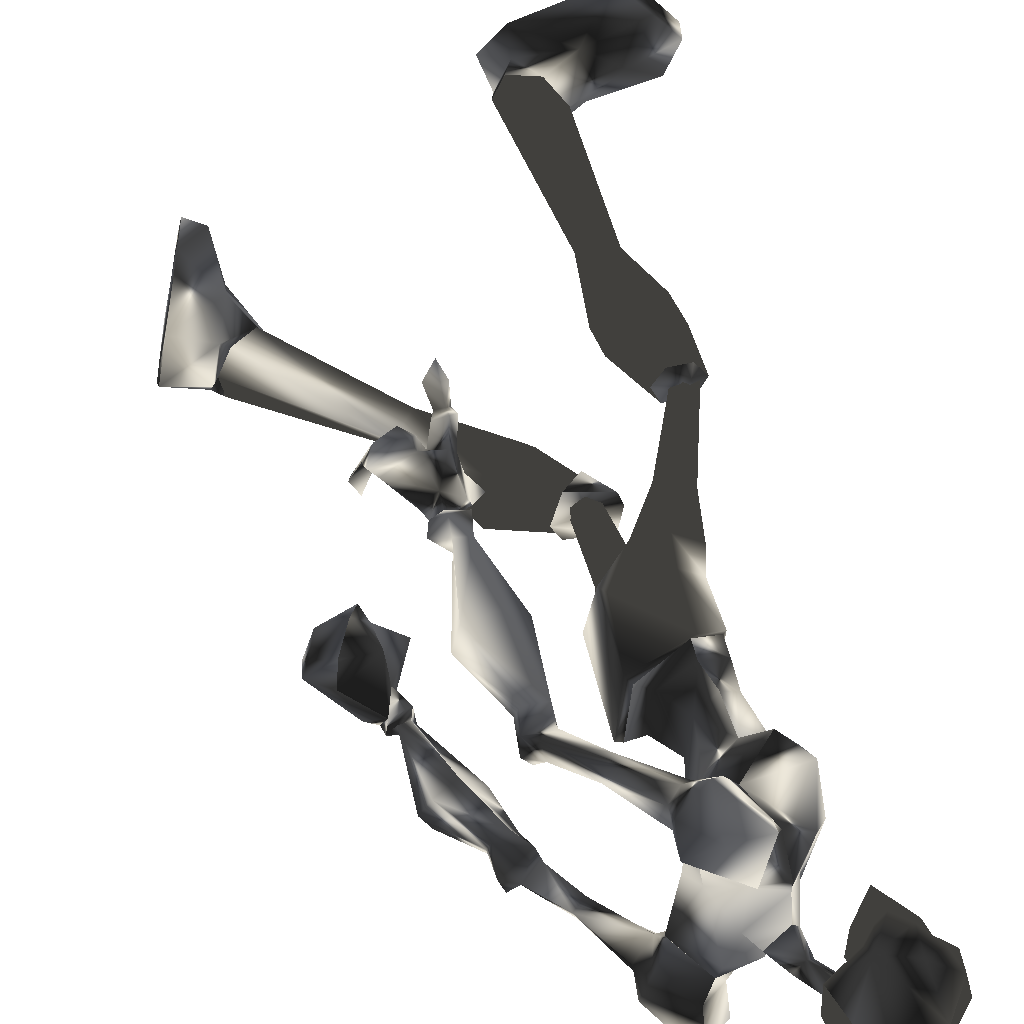
<metadata>
{"format":"obj","ext":"obj","renderer":"f3d","projection":"perspective","resolution":1024,"background":"white","views":[{"elev":53.3,"azim":-4.7,"up":"+Y"}]}
</metadata>
<code>
o Models/hueteotl/frames/hueteotl_run_0
v 9.369 3.524 20.46
v 14.14 2.376 19.85
v 11.28 2.591 22.06
v 14.5 3.022 17.04
v 12.11 1.156 11.01
v 9.011 1.371 12.42
v 11.88 1.658 10.21
v 8.056 1.874 12.42
v 13.55 0.8689 15.43
v 10.32 1.587 16.44
v 10.09 4.385 20.05
v 11.16 4.887 19.05
v 12.47 4.887 21.06
v 11.76 4.529 21.66
v 15.1 -0.7816 17.44
v 9.966 -0.351 20.26
v 11.16 -0.4945 22.27
v 13.79 -0.7098 19.45
v 10.44 2.735 11.01
v 11.76 2.304 15.43
v 10.68 2.017 11.62
v 9.25 3.883 21.66
v 10.44 6.251 19.45
v 12 6.036 21.26
v 11.16 4.457 22.67
v 8.653 4.816 22.06
v 9.847 7.112 20.05
v 12 7.112 22.47
v 11.16 5.677 23.87
v 8.414 6.825 21.46
v 9.966 7.543 23.07
v 9.369 5.749 19.25
v 8.891 6.179 19.65
v 8.295 6.107 20.46
v 8.533 4.672 20.66
v 4.713 5.462 16.44
v 3.997 5.318 16.84
v 4.235 4.457 17.24
v 9.369 4.6 19.65
v 5.19 4.242 16.44
v 10.32 3.237 17.84
v 12.95 3.739 16.04
v 14.03 2.448 16.04
v 12.95 2.448 21.86
v 13.07 0.8689 21.46
v 6.743 4.672 17.84
v 6.146 4.672 18.45
v 6.623 5.462 17.64
v 6.265 5.533 18.45
v 4.952 3.596 16.04
v 4.594 5.462 15.84
v 3.28 5.749 16.84
v 3.28 4.242 16.84
v 3.758 3.668 16.84
v 4.474 4.098 15.03
v 4.594 5.174 15.03
v 3.4 5.605 15.43
v 3.161 4.6 15.23
v 3.4 4.098 15.23
v 3.041 5.174 11.82
v 4.116 6.466 12.02
v 3.161 7.399 12.22
v 1.37 7.399 12.82
v 1.012 5.533 12.82
v 1.728 4.457 12.62
v 12 1.945 10.21
v 10.68 3.022 11.01
v 7.698 2.232 12.22
v 11.4 2.591 7.999
v 10.2 3.524 8.2
v 7.459 2.735 8.601
v 10.92 0.7971 6.391
v 7.22 0.9407 6.994
v 8.653 1.73 5.386
v 11.28 1.156 5.788
v 11.64 2.304 6.19
v 10.2 3.165 6.19
v 9.369 0.2948 5.989
v 10.92 2.878 3.176
v 9.847 2.304 2.975
v 9.847 1.299 3.176
v 10.8 0.7254 3.377
v 11.64 1.299 3.377
v 11.64 2.304 3.377
v 10.32 1.084 13.62
v 11.4 1.658 12.82
v 12.35 0.7971 12.42
v 11.76 2.806 -2.651
v 11.28 2.448 -2.651
v 11.28 1.802 -2.651
v 11.88 1.443 -2.45
v 12.47 1.802 -2.45
v 12.47 2.448 -2.45
v 8.772 4.242 -5.263
v 12.11 3.452 -2.249
v 10.92 3.452 -2.048
v 11.4 4.242 -5.464
v 8.056 2.735 -5.062
v 12.83 2.232 -2.45
v 10.32 2.232 -2.048
v 12.35 1.874 -5.665
v 8.772 0.7971 -5.062
v 12.11 1.156 -2.048
v 10.8 1.156 -2.048
v 11.28 0.7971 -5.464
v 9.369 0.7971 -10.29
v 9.966 1.658 -10.49
v 9.369 2.448 -10.49
v 8.295 2.448 -10.29
v 7.936 1.658 -10.29
v 7.578 0.07955 -19.13
v 8.533 1.874 -18.93
v 7.339 3.452 -19.33
v 5.668 3.309 -19.73
v 5.071 1.587 -19.93
v 5.787 0.007786 -19.73
v 9.488 0.2948 -20.74
v 11.28 2.232 -20.74
v 9.13 3.668 -20.74
v 6.026 3.309 -20.74
v 5.19 1.443 -20.53
v 6.384 -0.06397 -20.53
v 11.4 0.1513 -23.15
v 14.03 2.519 -22.14
v 10.8 5.174 -23.35
v 6.026 3.165 -23.15
v 4.594 1.299 -23.15
v 6.384 -0.1357 -23.15
v 13.19 0.4383 -21.94
v 12.59 4.17 -22.14
v 13.19 0.1513 -23.15
v 14.03 2.448 -23.35
v 12.59 4.17 -23.35
v 9.369 -3.867 3.377
v 8.653 -4.37 3.578
v 7.22 -5.374 -1.847
v 8.056 -5.015 -2.048
v 7.578 -3.795 3.779
v 6.743 -4.944 -1.847
v 7.578 -2.791 3.578
v 6.743 -4.298 -1.847
v 8.653 -2.217 3.377
v 7.339 -3.939 -2.048
v 9.369 -2.791 3.377
v 8.056 -4.37 -2.048
v 7.459 -2.504 12.22
v 6.623 -1.427 7.597
v 10.32 -1.643 6.19
v 7.22 -3.15 9.204
v 10.44 -3.365 5.989
v 9.13 -4.083 6.793
v 7.339 -2.647 6.19
v 9.847 -2.289 5.386
v 8.653 -1.069 5.989
v 11.04 -3.293 7.798
v 9.727 -4.154 8.4
v 11.76 -2.791 10.21
v 10.2 -3.724 11.01
v 11.64 -2.504 10.21
v 10.09 -3.437 11.01
v 7.817 -2.289 12.42
v 9.011 -5.302 19.85
v 10.2 -5.733 18.85
v 10.56 -5.589 21.46
v 11.52 -5.877 20.86
v 10.44 -2.719 11.62
v 11.16 -2.504 12.82
v 10.09 -1.786 13.62
v 8.772 -1.858 12.42
v 11.4 -3.15 15.43
v 9.966 -2.289 16.44
v 11.88 -2.073 11.01
v 12.23 -1.786 12.42
v 13.31 -2.001 15.43
v 13.55 -3.795 19.65
v 12.35 -3.724 21.66
v 10.68 -3.58 22.06
v 12.83 -2.073 21.46
v 13.43 -3.724 16.04
v 12.11 -4.8 16.04
v 8.653 -4.011 20.26
v 9.608 -3.867 17.64
v 13.79 -4.441 16.84
v 9.727 -0.2793 17.84
v -9.136 -7.671 -18.12
v -10.81 -8.603 -16.72
v -10.33 -7.383 -18.32
v -11.05 -7.096 -11.69
v -10.81 -5.446 -10.09
v -10.33 -3.795 -11.69
v -9.733 -3.652 -16.72
v -8.3 -3.939 -18.32
v -9.494 -3.437 -18.52
v -8.658 -5.877 -19.33
v -9.852 -5.661 -19.53
v -7.584 -4.441 -14.51
v -7.703 -6.092 -16.52
v -8.3 -7.671 -14.51
v -7.942 -4.37 -11.49
v -8.658 -7.599 -11.49
v -8.42 -5.948 -10.29
v -7.465 -4.657 -11.49
v -6.271 -4.8 -12.7
v -5.674 -6.522 -13.3
v -6.629 -8.101 -12.5
v -7.942 -7.958 -11.29
v -8.181 -6.235 -11.09
v 0.5344 -4.37 -7.072
v 1.012 -5.302 -7.273
v 0.5344 -6.02 -6.871
v -0.182 -5.948 -6.067
v -0.4207 -5.087 -5.866
v 3.28 -3.508 -2.45
v 5.071 -3.724 -4.259
v 5.787 -4.944 -4.861
v 5.071 -7.168 -3.857
v 3.28 -6.953 -2.048
v 2.683 -5.302 -1.646
v 7.578 -5.948 -1.646
v 6.862 -5.805 -0.6416
v 6.265 -4.585 -0.6416
v 8.056 -4.8 -2.249
v 6.862 -3.58 -1.044
v 7.578 -3.652 -2.048
v 11.88 2.304 -1.445
v 6.623 -3.293 -1.044
v 9.011 -3.58 -1.044
v 7.578 -3.724 -2.45
v 6.026 -4.657 -0.2398
v 9.369 -4.8 -1.244
v 7.936 -4.944 -2.852
v 6.623 -6.235 -0.6416
v 9.011 -6.02 -0.6416
v 7.578 -6.235 -2.249
v 13.07 -0.1357 22.27
v 13.43 -0.7098 22.06
v 12.95 -1.212 22.27
v 11.88 -0.5663 23.07
v 13.43 -0.351 23.67
v 13.79 -0.7098 23.47
v 13.43 -1.14 23.67
v 12.83 -0.6381 24.07
v 15.1 0.4383 22.87
v 19.04 0.7254 25.28
v 16.05 -0.9969 27.89
v 16.17 0.2948 21.06
v 18.32 -0.6381 22.87
v 15.46 0.4383 23.67
v 13.79 0.3666 25.08
v 15.58 1.658 24.68
v 18.08 0.7254 27.29
v 14.5 1.012 27.09
v 17.49 1.371 24.88
v 18.44 1.084 24.27
v 19.16 -0.2793 23.67
v 19.16 -1.14 23.67
v 17.49 0.7971 23.07
v 14.38 -0.9969 27.09
v 19.4 -0.7816 25.48
v 18.2 -0.9251 27.29
v 15.94 0.9407 23.07
v 16.53 0.2231 22.06
v 16.89 1.084 22.47
v 16.41 1.515 22.87
v 17.61 -2.217 22.87
v 17.01 -2.504 22.27
v 16.65 -1.571 22.06
v 16.53 -2.934 22.67
v 16.05 -2.36 22.87
v 15.7 -3.365 24.48
v 15.46 -2.001 23.47
v 13.91 -2.145 25.08
v 14.62 -3.006 26.89
v 19.16 -2.289 25.08
v 15.1 -1.93 22.87
v 16.17 -1.571 21.06
v 18.2 -2.576 27.09
v 18.44 -2.647 23.87
v 17.61 -2.934 24.68
v 17.73 -1.571 23.27
v 17.73 0.07955 23.47
v 17.96 -0.9969 22.27
v 17.96 -0.351 22.27
v 14.74 -0.4945 24.68
v 15.1 -0.8533 24.48
v 14.62 -1.284 24.68
v 14.03 -0.7816 25.08
v 5.907 -5.877 17.24
v 5.907 -6.666 17.04
v 8.414 -5.733 19.25
v 8.653 -6.809 18.65
v 5.31 -6.092 17.84
v 7.459 -6.235 20.26
v 8.295 -7.383 19.05
v 5.549 -6.953 17.64
v 7.578 -7.527 19.85
v 8.056 -5.518 21.26
v 9.847 -7.096 18.85
v 7.578 -6.666 21.66
v 9.25 -8.173 19.25
v 7.817 -8.46 20.66
v 9.369 -9.177 22.27
v 10.09 -7.312 23.27
v 11.28 -8.316 21.86
v 9.966 -5.948 22.47
v 11.16 -7.025 20.86
v -0.3013 7.04 4.181
v 0.2956 7.399 3.779
v 0.6538 7.471 4.583
v 1.848 7.112 4.583
v 1.848 5.533 5.386
v 1.251 6.753 4.382
v 1.609 5.533 6.391
v 2.086 6.394 4.985
v -0.06257 8.045 4.382
v -1.734 7.327 5.186
v 0.2956 8.188 5.186
v -1.256 7.471 5.788
v 1.848 4.17 4.784
v 2.325 5.031 4.382
v 2.325 5.605 5.989
v 2.922 4.816 4.784
v 2.086 6.61 6.391
v 0.6538 5.964 6.793
v 0.05681 7.471 7.195
v -0.5401 6.825 5.587
v 1.489 7.686 4.784
v -0.4207 7.83 3.578
v -1.615 7.471 4.382
v -1.376 7.901 4.382
v -0.4207 7.327 3.578
v -1.495 6.036 4.382
v -0.8983 5.031 3.176
v -2.331 5.677 4.181
v -0.5401 4.816 3.98
v -1.376 7.112 4.784
v -1.973 5.605 5.186
v -2.45 6.323 4.985
v -1.853 7.543 4.985
v -1.853 7.614 5.186
v -0.06257 5.605 3.377
v 0.05681 7.04 3.779
v 1.251 9.121 1.368
v 1.012 8.188 1.167
v 0.6538 8.691 2.171
v 1.728 8.475 1.971
v 1.489 8.762 3.578
v 1.012 8.404 3.377
v 1.251 7.973 3.377
v 1.728 8.332 3.176
v 0.8925 8.26 3.779
v 1.967 8.117 3.377
v 1.609 8.762 3.98
v 1.012 7.973 6.994
v 1.489 6.681 7.396
v 1.131 7.543 7.597
v 0.5344 6.968 7.597
v 1.609 6.107 7.798
v 0.415 6.897 8.4
v 2.206 7.471 7.597
v 1.251 7.83 7.999
v 2.086 6.179 8.4
v 1.37 6.107 8.601
v 2.206 6.825 8.4
v 1.37 7.112 8.601
v 3.4 -6.738 16.04
v 4.235 -6.666 15.43
v 4.355 -5.446 15.84
v 3.4 -6.02 16.44
v -0.3013 -6.235 3.98
v -4.241 -6.738 5.186
v -3.644 -7.096 5.587
v -3.525 -4.728 7.396
v -1.256 -5.877 6.592
v -2.212 -8.029 5.587
v -4.957 -6.164 4.784
v -4.957 -4.585 6.793
v -4.599 -3.795 6.391
v -4.361 -5.015 3.98
v -2.808 -2.647 5.186
v -2.45 -4.011 3.578
v -1.973 -4.585 4.181
v -1.495 -2.934 6.793
v -3.405 -3.078 6.994
v -2.57 -5.805 4.181
v -2.57 -7.24 7.396
v -1.256 -7.025 6.793
v -1.853 -7.312 7.597
v -1.495 -6.522 7.798
v -1.615 -6.738 8.4
v -0.4207 -6.307 7.396
v -0.7789 -7.814 6.994
v -1.615 -7.886 7.798
v -1.137 -6.164 8.4
v -0.5401 -6.164 8.2
v -0.3013 -6.809 7.999
v -1.018 -7.168 8.2
v 0.05681 -5.302 12.62
v 1.251 -5.733 11.41
v 2.445 -6.881 11.21
v 1.728 -7.958 11.41
v 0.05681 -8.316 12.22
v -0.5401 -6.522 12.62
v 2.325 -5.374 14.83
v 3.161 -5.159 14.43
v 3.519 -6.092 14.03
v 2.445 -6.809 14.63
v 2.086 -5.805 14.83
v 2.922 -5.159 16.24
v 3.997 -4.8 15.43
v 3.877 -6.594 14.83
v 2.803 -7.312 16.04
v 2.445 -5.877 16.24
f 279 270 277
f 277 270 273
f 252 250 251
f 250 253 251
f 374 389 383
f 383 389 373
f 374 383 382
f 374 382 370
f 370 382 385
f 159 172 5
f 5 7 159
f 146 68 8
f 155 69 72
f 72 148 155
f 155 157 66
f 66 69 155
f 148 72 78
f 78 154 148
f 380 382 383
f 383 373 384
f 378 384 377
f 377 384 373
f 371 377 386
f 386 377 373
f 371 386 372
f 370 385 375
f 372 375 385
f 376 378 377
f 378 376 379
f 380 379 381
f 378 379 380
f 371 376 377
f 380 383 384
f 378 380 384
f 381 382 380
f 382 381 385
f 379 385 381
f 385 379 376
f 371 385 376
f 372 385 371
f 373 389 386
f 386 375 372
f 387 374 370
f 387 370 375
f 387 386 388
f 387 375 386
f 386 389 388
f 389 391 390
f 391 389 374
f 391 387 392
f 391 374 387
f 392 388 393
f 392 387 388
f 393 389 390
f 393 388 389
f 295 289 366
f 289 367 366
f 288 368 289
f 368 367 289
f 288 292 368
f 292 369 368
f 390 395 394
f 395 390 391
f 391 396 395
f 396 391 392
f 396 393 397
f 396 392 393
f 397 390 394
f 397 393 390
f 394 399 398
f 399 394 395
f 399 396 400
f 399 395 396
f 396 401 400
f 396 402 401
f 402 396 397
f 402 394 403
f 402 397 394
f 403 394 398
f 398 405 404
f 405 398 399
f 399 406 405
f 406 399 400
f 406 400 401
f 406 402 407
f 406 401 402
f 407 403 408
f 407 402 403
f 408 398 404
f 408 403 398
f 404 410 409
f 410 404 405
f 410 406 411
f 410 405 406
f 406 412 411
f 412 406 407
f 412 408 413
f 412 407 408
f 413 404 409
f 413 408 404
f 369 410 368
f 369 409 410
f 410 367 368
f 367 410 411
f 367 412 366
f 367 411 412
f 412 369 366
f 369 412 413
f 369 413 409
f 366 292 295
f 292 366 369
f 154 78 73
f 73 147 154
f 146 147 73
f 5 172 173
f 173 87 5
f 174 15 9
f 173 174 9
f 9 87 173
f 49 37 48
f 48 37 36
f 46 48 40
f 40 48 36
f 46 40 47
f 47 40 38
f 307 309 308
f 310 312 311
f 311 312 313
f 314 310 311
f 315 317 316
f 317 318 316
f 314 311 319
f 314 319 320
f 319 311 321
f 321 322 319
f 322 321 314
f 314 320 322
f 313 323 321
f 313 321 311
f 323 310 314
f 323 314 321
f 324 318 325
f 324 313 312
f 326 324 312
f 309 326 312
f 319 322 320
f 310 323 327
f 317 309 327
f 328 330 329
f 329 331 328
f 332 333 331
f 329 334 332
f 329 332 331
f 307 335 332
f 332 337 336
f 332 336 307
f 315 316 330
f 315 330 328
f 307 336 326
f 334 338 337
f 337 332 334
f 329 339 338
f 329 338 334
f 338 339 336
f 336 337 338
f 340 336 339
f 329 330 340
f 340 339 329
f 340 316 336
f 316 340 330
f 316 318 326
f 316 326 336
f 333 332 335
f 335 341 333
f 307 342 341
f 307 341 335
f 341 342 331
f 331 333 341
f 308 342 307
f 308 328 331
f 308 331 342
f 315 328 308
f 317 315 308
f 308 309 317
f 309 307 326
f 343 345 344
f 344 346 343
f 347 348 345
f 347 345 343
f 345 348 349
f 349 344 345
f 349 350 346
f 349 346 344
f 346 350 347
f 347 343 346
f 351 349 348
f 352 350 349
f 352 353 347
f 352 347 350
f 347 353 351
f 351 348 347
f 349 310 352
f 310 353 352
f 327 353 310
f 309 351 353
f 353 327 309
f 312 310 349
f 349 351 309
f 309 312 349
f 318 324 326
f 317 354 318
f 318 354 325
f 327 323 354
f 354 317 327
f 355 313 324
f 355 323 313
f 355 356 354
f 355 354 323
f 354 356 357
f 357 325 354
f 357 324 325
f 357 359 358
f 358 324 357
f 358 360 355
f 358 355 324
f 360 361 356
f 360 356 355
f 361 359 357
f 361 357 356
f 359 363 362
f 362 358 359
f 358 362 364
f 364 360 358
f 364 365 361
f 364 361 360
f 365 363 359
f 365 359 361
f 363 65 60
f 60 362 363
f 60 61 364
f 60 364 362
f 364 61 62
f 364 62 63
f 63 365 364
f 63 64 363
f 63 363 365
f 64 65 363
f 290 289 291
f 290 288 289
f 290 292 288
f 292 290 293
f 291 289 294
f 294 295 296
f 294 289 295
f 296 292 293
f 292 296 295
f 162 290 163
f 297 290 162
f 297 293 290
f 298 163 290
f 298 290 291
f 293 297 299
f 298 294 300
f 298 291 294
f 294 301 300
f 301 294 296
f 301 293 299
f 301 296 293
f 302 299 303
f 299 302 301
f 300 302 304
f 300 301 302
f 304 302 303
f 305 299 297
f 305 303 299
f 300 306 298
f 306 300 304
f 306 303 305
f 306 304 303
f 164 297 162
f 164 305 297
f 298 165 163
f 165 298 306
f 306 164 165
f 164 306 305
f 197 185 198
f 198 185 186
f 197 196 192
f 192 196 191
f 123 117 129
f 129 117 118
f 118 119 130
f 130 119 125
f 168 169 6
f 85 184 168
f 168 6 85
f 6 169 161
f 161 8 6
f 287 242 239
f 239 284 287
f 284 239 240
f 240 285 284
f 240 241 286
f 240 286 285
f 241 242 287
f 241 287 286
f 238 235 239
f 238 239 242
f 239 235 236
f 236 240 239
f 236 237 241
f 236 241 240
f 241 237 238
f 238 242 241
f 17 45 235
f 17 235 238
f 45 18 236
f 45 236 235
f 236 18 178
f 178 237 236
f 237 178 17
f 17 238 237
f 166 169 168
f 166 168 167
f 168 171 170
f 168 170 167
f 166 167 173
f 173 172 166
f 170 174 173
f 173 167 170
f 184 171 168
f 165 176 175
f 176 164 177
f 176 165 164
f 177 17 178
f 178 176 177
f 175 176 178
f 178 18 175
f 174 170 179
f 170 180 179
f 163 182 181
f 163 180 182
f 183 180 163
f 182 170 171
f 182 180 170
f 183 179 180
f 15 174 179
f 179 183 15
f 184 182 171
f 16 181 182
f 182 184 16
f 181 162 163
f 160 161 169
f 169 166 160
f 172 159 160
f 172 160 166
f 177 181 16
f 177 16 17
f 175 18 15
f 15 183 175
f 181 177 164
f 164 162 181
f 175 183 163
f 163 165 175
f 65 59 55
f 55 60 65
f 60 55 56
f 56 61 60
f 56 62 61
f 56 57 63
f 56 63 62
f 57 58 64
f 57 64 63
f 58 59 65
f 58 65 64
f 59 54 50
f 50 55 59
f 50 51 56
f 50 56 55
f 56 51 52
f 52 57 56
f 52 53 58
f 52 58 57
f 53 54 59
f 53 59 58
f 38 40 50
f 38 50 54
f 50 40 36
f 36 51 50
f 36 37 52
f 36 52 51
f 52 37 38
f 38 53 52
f 38 54 53
f 39 32 48
f 39 48 46
f 39 46 47
f 47 35 39
f 32 33 48
f 33 34 49
f 33 49 48
f 37 49 47
f 47 38 37
f 34 35 47
f 47 49 34
f 11 12 39
f 22 11 39
f 22 39 35
f 23 39 12
f 23 32 39
f 35 26 22
f 23 27 33
f 23 33 32
f 33 27 30
f 30 34 33
f 30 26 35
f 30 35 34
f 31 29 26
f 26 30 31
f 27 28 31
f 27 31 30
f 28 29 31
f 25 22 26
f 25 26 29
f 27 23 24
f 24 28 27
f 24 25 29
f 24 29 28
f 14 11 22
f 14 22 25
f 23 12 13
f 13 24 23
f 24 13 14
f 14 25 24
f 21 86 85
f 21 85 6
f 85 86 20
f 85 20 10
f 87 86 21
f 21 5 87
f 87 9 20
f 20 86 87
f 85 10 184
f 13 2 44
f 44 3 14
f 44 14 13
f 45 17 3
f 3 44 45
f 45 44 2
f 2 18 45
f 9 43 20
f 20 43 42
f 12 1 41
f 12 41 42
f 4 12 42
f 41 10 20
f 41 20 42
f 4 42 43
f 15 43 9
f 15 4 43
f 10 41 184
f 16 184 41
f 1 16 41
f 1 12 11
f 6 8 19
f 19 21 6
f 5 21 19
f 5 19 7
f 3 17 16
f 3 16 1
f 15 18 2
f 2 4 15
f 14 3 1
f 1 11 14
f 12 4 2
f 2 13 12
f 228 227 226
f 229 226 227
f 229 227 230
f 231 230 227
f 227 228 231
f 229 231 228
f 228 226 229
f 233 232 229
f 229 230 233
f 234 233 230
f 230 231 234
f 234 231 229
f 234 229 232
f 232 233 234
f 95 99 225
f 99 103 225
f 103 104 225
f 104 100 225
f 100 96 225
f 96 95 225
f 186 185 187
f 191 193 192
f 192 193 195
f 192 195 194
f 185 194 195
f 195 187 185
f 194 197 192
f 194 185 197
f 190 189 188
f 191 190 188
f 191 188 186
f 195 193 191
f 191 186 187
f 187 195 191
f 196 199 190
f 190 191 196
f 198 186 188
f 198 188 200
f 200 188 189
f 200 189 201
f 199 201 189
f 189 190 199
f 203 202 199
f 199 196 203
f 204 203 196
f 196 197 204
f 204 197 198
f 204 198 205
f 205 198 200
f 205 200 206
f 207 206 200
f 200 201 207
f 207 201 199
f 207 199 202
f 212 202 203
f 212 203 208
f 208 203 204
f 208 204 209
f 210 209 204
f 204 205 210
f 211 210 205
f 205 206 211
f 211 206 207
f 211 207 212
f 212 207 202
f 213 212 208
f 213 208 214
f 214 208 209
f 214 209 215
f 215 209 210
f 215 210 216
f 217 216 210
f 210 211 217
f 218 217 211
f 211 212 218
f 213 218 212
f 216 217 220
f 220 219 216
f 218 221 220
f 218 220 217
f 219 222 215
f 215 216 219
f 218 213 223
f 223 221 218
f 224 214 215
f 224 215 222
f 223 213 214
f 214 224 223
f 133 130 125
f 123 129 131
f 129 124 132
f 129 132 131
f 132 124 130
f 130 133 132
f 124 129 118
f 124 118 130
f 126 127 128
f 126 128 123
f 125 126 123
f 123 131 132
f 133 125 123
f 123 132 133
f 128 122 117
f 117 123 128
f 119 120 126
f 119 126 125
f 120 121 127
f 120 127 126
f 127 121 122
f 122 128 127
f 122 116 111
f 111 117 122
f 117 111 112
f 112 118 117
f 112 113 119
f 112 119 118
f 113 114 120
f 113 120 119
f 120 114 115
f 115 121 120
f 115 116 122
f 115 122 121
f 110 106 111
f 110 111 116
f 106 107 112
f 106 112 111
f 112 107 108
f 108 113 112
f 113 108 109
f 109 114 113
f 109 110 115
f 109 115 114
f 110 116 115
f 102 105 106
f 102 106 110
f 105 101 107
f 105 107 106
f 101 97 108
f 101 108 107
f 108 97 94
f 94 109 108
f 109 94 98
f 98 110 109
f 110 98 102
f 96 94 97
f 97 95 96
f 98 94 96
f 98 96 100
f 101 99 95
f 95 97 101
f 104 102 98
f 98 100 104
f 103 99 101
f 103 101 105
f 105 102 104
f 104 103 105
f 135 134 137
f 137 136 135
f 138 135 136
f 136 139 138
f 138 139 141
f 138 141 140
f 140 141 143
f 140 143 142
f 142 143 145
f 142 145 144
f 134 144 145
f 145 137 134
f 149 147 146
f 150 134 135
f 150 135 151
f 151 135 138
f 151 138 152
f 138 140 152
f 154 152 140
f 140 142 154
f 153 154 142
f 142 144 153
f 153 144 134
f 153 134 150
f 154 147 152
f 154 153 148
f 147 149 152
f 148 153 150
f 148 150 155
f 155 150 151
f 155 151 156
f 156 151 152
f 156 152 149
f 157 155 156
f 157 156 158
f 158 156 149
f 158 149 146
f 66 157 159
f 159 7 66
f 160 159 157
f 157 158 160
f 160 158 146
f 160 146 161
f 146 8 161
f 93 84 79
f 79 88 93
f 88 79 80
f 80 89 88
f 80 81 90
f 80 90 89
f 81 82 91
f 81 91 90
f 82 83 92
f 82 92 91
f 92 83 84
f 84 93 92
f 73 68 146
f 71 68 73
f 76 77 79
f 76 79 84
f 77 74 80
f 77 80 79
f 74 81 80
f 81 74 78
f 78 82 81
f 82 78 75
f 75 83 82
f 75 76 84
f 75 84 83
f 74 73 78
f 78 72 75
f 74 71 73
f 72 69 76
f 72 76 75
f 69 70 77
f 69 77 76
f 70 71 74
f 70 74 77
f 66 67 70
f 66 70 69
f 67 68 71
f 67 71 70
f 66 7 19
f 19 67 66
f 19 8 68
f 19 68 67
f 258 272 249
f 266 267 269
f 269 268 266
f 270 268 269
f 269 271 270
f 258 273 272
f 260 259 274
f 260 274 277
f 261 262 263
f 263 264 261
f 261 264 250
f 250 248 261
f 249 252 258
f 246 243 275
f 275 276 246
f 243 248 271
f 271 275 243
f 260 251 244
f 260 244 259
f 247 263 283
f 283 263 262
f 267 266 282
f 266 247 282
f 276 267 282
f 246 276 282
f 282 283 246
f 262 246 283
f 247 283 282
f 256 247 280
f 256 255 247
f 278 256 280
f 256 278 274
f 256 274 259
f 256 259 255
f 278 280 265
f 247 265 280
f 254 257 281
f 254 281 255
f 281 257 247
f 247 255 281
f 265 270 279
f 265 279 278
f 257 254 253
f 257 253 250
f 265 247 266
f 265 268 270
f 266 268 265
f 273 258 245
f 277 245 260
f 245 277 273
f 272 273 270
f 279 277 274
f 274 278 279
f 267 276 275
f 272 270 271
f 275 269 267
f 269 275 271
f 257 263 247
f 257 250 264
f 257 264 263
f 252 245 258
f 244 255 259
f 249 272 271
f 271 248 249
f 251 260 245
f 245 252 251
f 249 250 252
f 253 244 251
f 244 253 254
f 244 254 255
f 262 243 246
f 249 248 250
f 243 262 261
f 261 248 243

</code>
